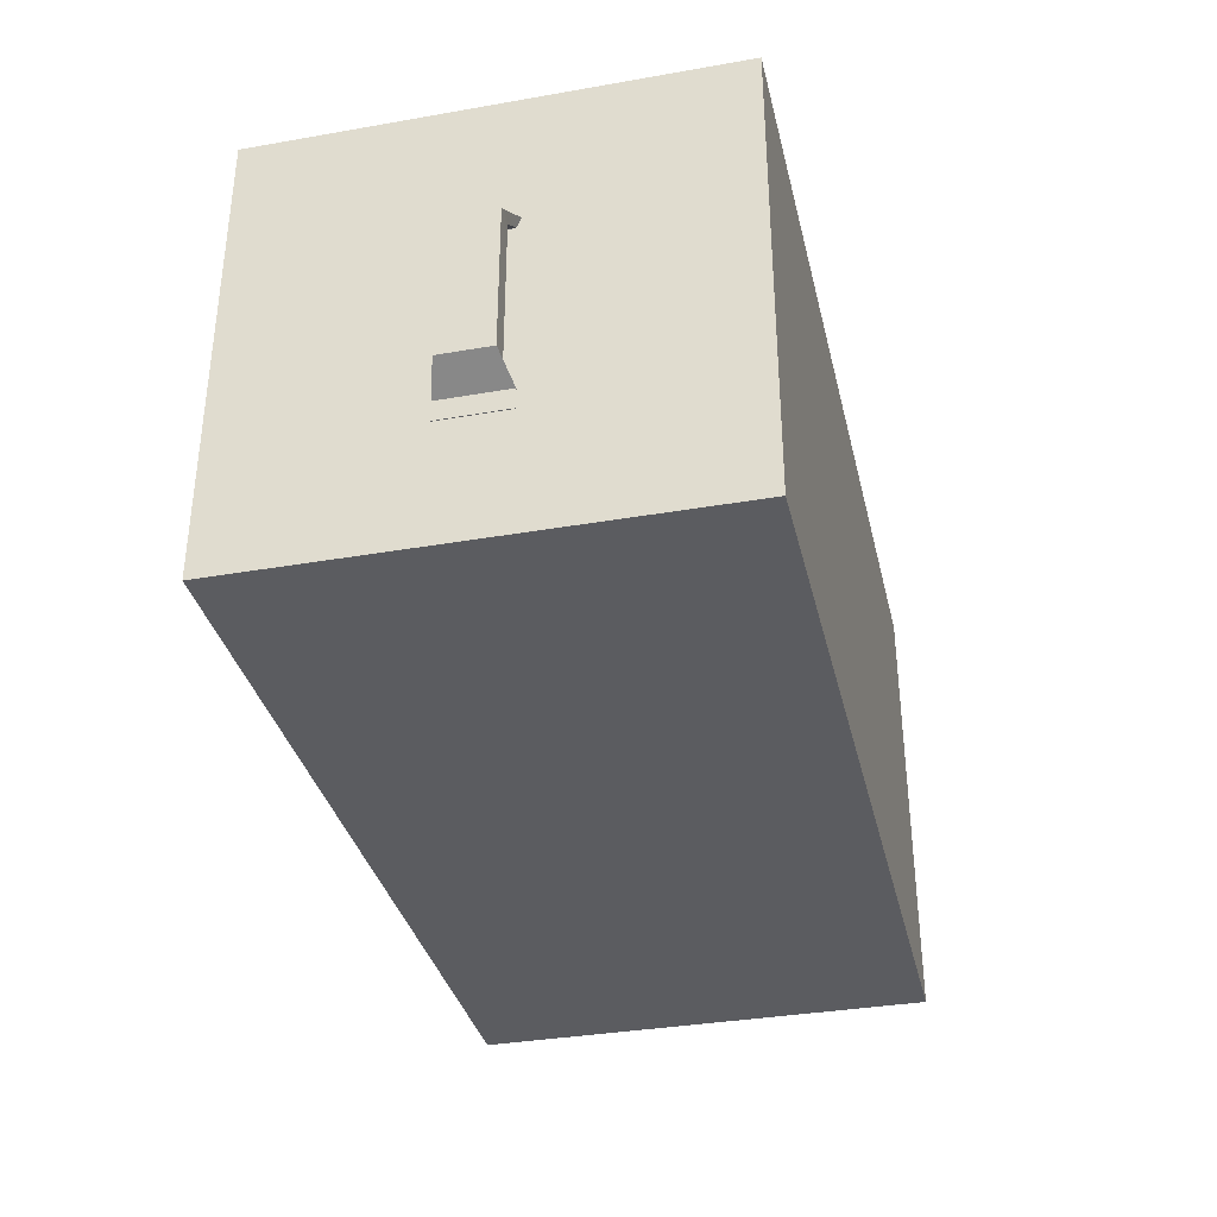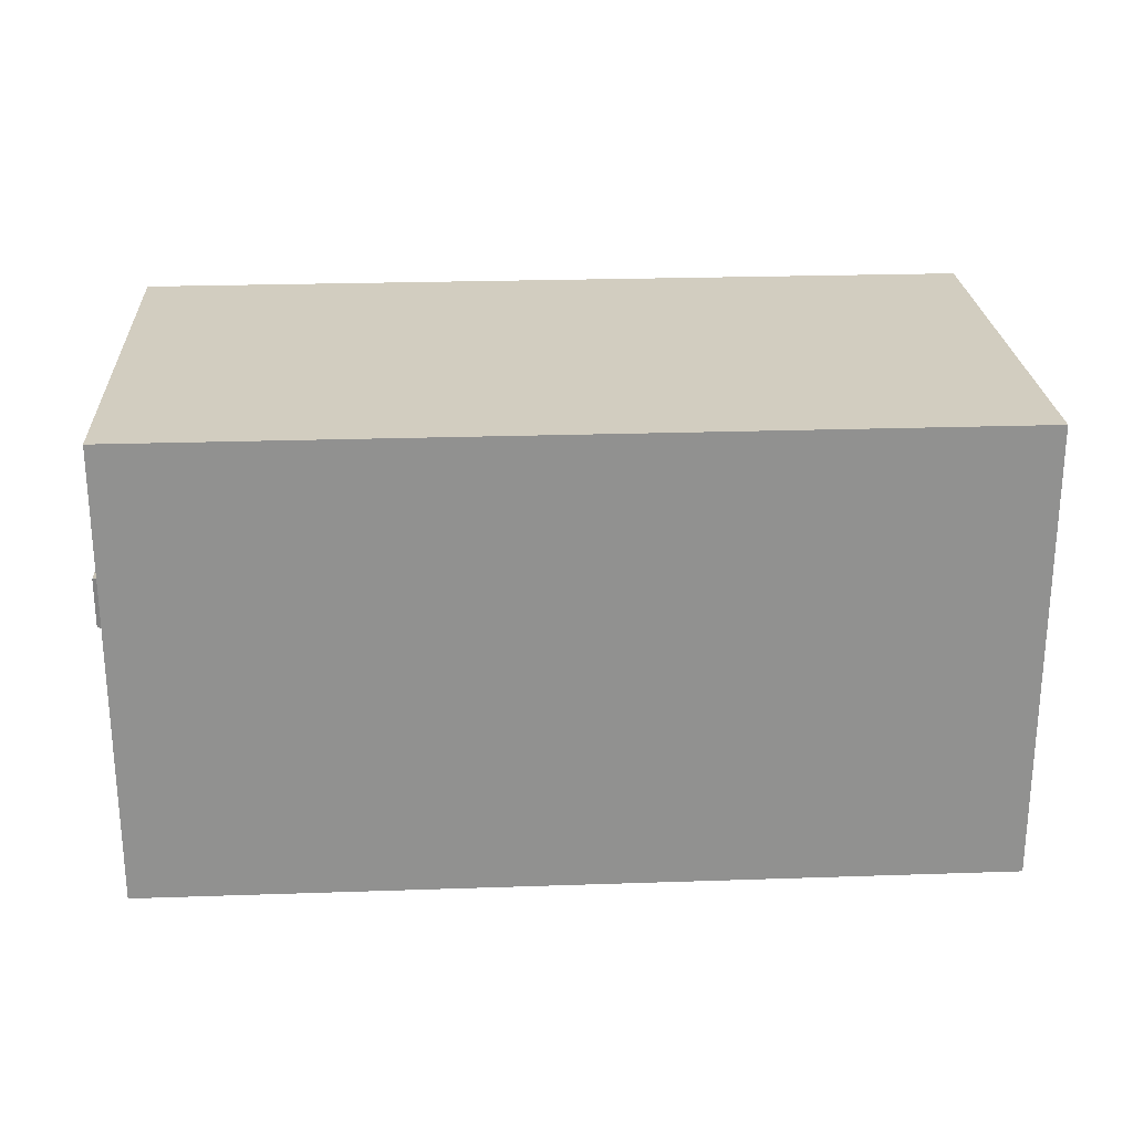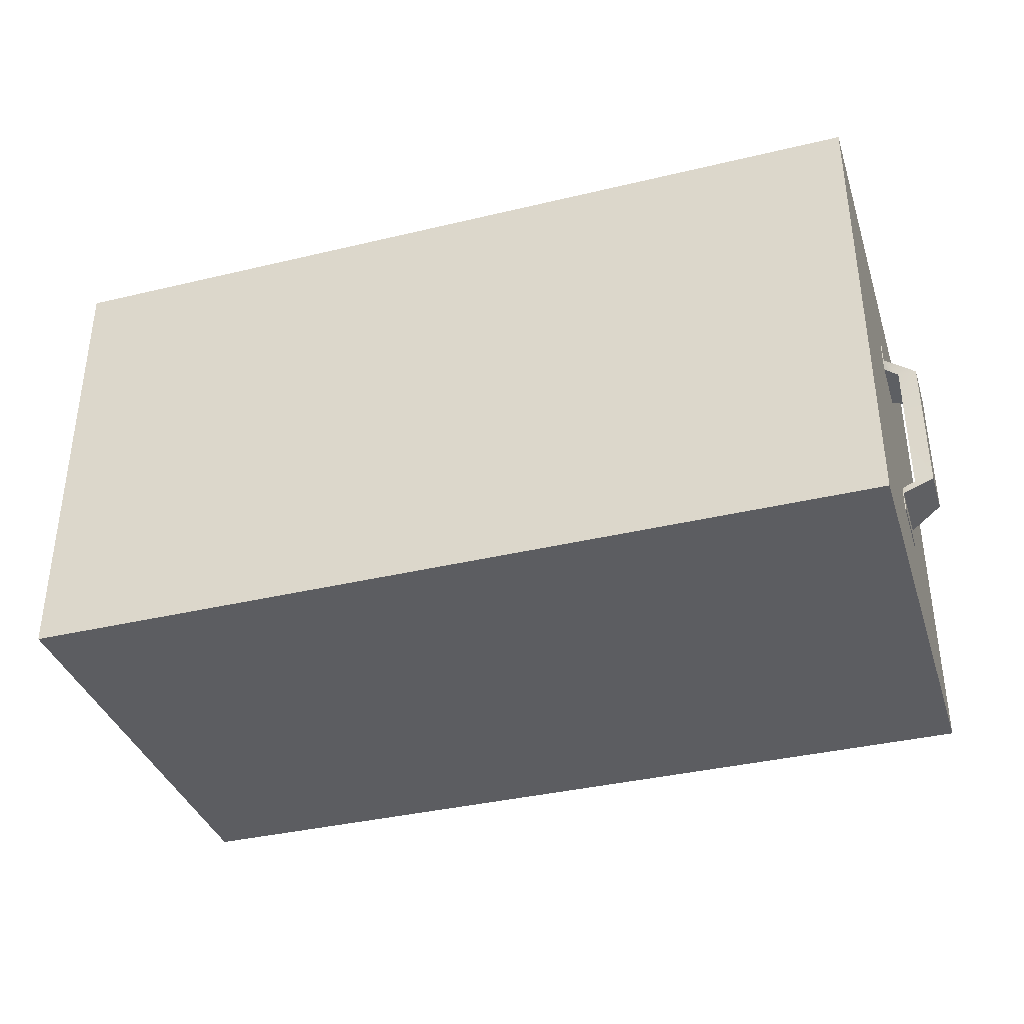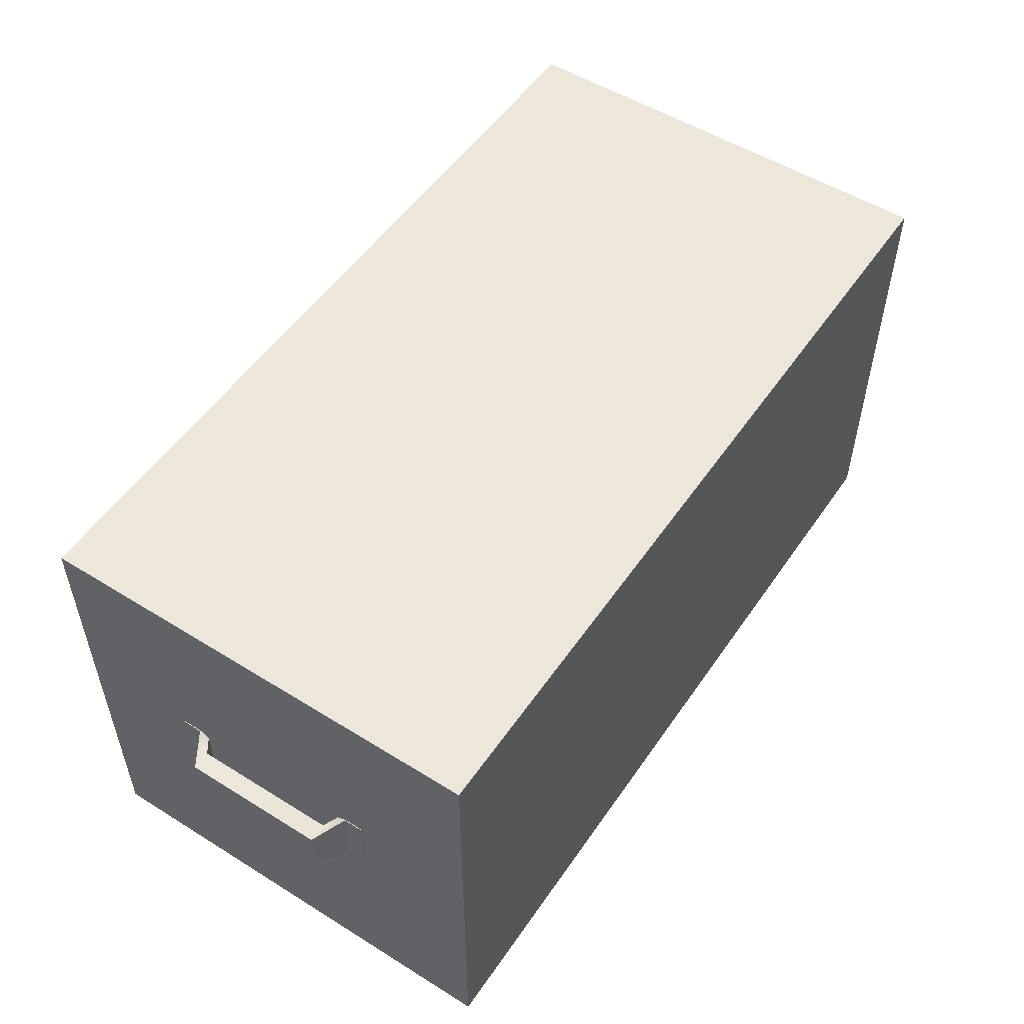
<metadata>
{"format":"obj","ext":"obj","renderer":"f3d","projection":"perspective","resolution":1024,"background":"white","views":[{"elev":-35.0,"azim":-76.9,"up":"+Z"},{"elev":24.4,"azim":-3.2,"up":"+Y"},{"elev":-36.9,"azim":17.2,"up":"+Z"},{"elev":52.9,"azim":123.7,"up":"+Y"}]}
</metadata>
<code>
v -0.7451 0.2 -0.4
v -0.7451 0 -0.2637
v -0.7451 0.2 0
v -0.7451 0 0
v -0.7451 0.2 0.4
v -0.7451 0 0.2637
v -0.7451 0 0
v -0.7451 0.4 0
v -0.7451 0.4 -0.4
v -0.7451 0.4 0.4
v -0.7451 0.6 0
v -0.7451 0.6 -0.4
v -0.7451 0.6 0.4
v -0.7451 0.8 -0.2637
v -0.7451 0.8 0
v -0.7451 0.8 0.2637
v -0.7451 0 -0.4
v -0.3725 0 -0.4
v -0.7451 0 -0.2637
v -0.3725 0 -0.2637
v -0.7451 0 -0.2637
v -0.3725 0 -0.2637
v -0.7451 0 0
v -0.3725 0 0
v -0.7451 0 0.2637
v -0.3725 0 0.2637
v -0.7451 0 0.2637
v -0.3725 0 0.2637
v -0.7451 0 0.4
v -0.3725 0 0.4
v -0.7451 0.2 -0.4
v -0.3725 0.2 -0.4
v -0.7451 0 -0.4
v -0.3725 0 -0.4
v -0.7451 0 0.4
v -0.3725 0 0.4
v -0.7451 0.2 0.4
v -0.3725 0.2 0.4
v -0.7451 0.4 -0.4
v -0.3725 0.4 -0.4
v -0.7451 0.4 0.4
v -0.3725 0.4 0.4
v -0.3725 0.6 -0.4
v -0.7451 0.6 -0.4
v -0.7451 0.6 0.4
v -0.3725 0.6 0.4
v -0.7451 0.8 0.4
v -0.3725 0.8 0.4
v -0.7451 0.8 -0.4
v -0.3725 0.8 -0.4
v -0.7451 0.8 -0.2637
v -0.3725 0.8 -0.2637
v -0.7451 0.8 -0.4
v -0.3725 0.8 -0.4
v -0.7451 0.8 0
v -0.3725 0.8 0
v -0.7451 0.8 -0.2637
v -0.3725 0.8 -0.2637
v -0.7451 0.8 0.2637
v -0.3725 0.8 0.2637
v -0.7451 0.8 0.4
v -0.3725 0.8 0.4
v -0.7451 0.8 0.2637
v -0.3725 0.8 0.2637
v -0.7451 0 -0.4
v -0.7451 0 0.4
v -0.7451 0.8 -0.4
v -0.7451 0.8 0.4
v 0 0 -0.2637
v 0 0 -0.4
v 0 0 0
v 0 0 -0.2637
v 0 0 0.2637
v 0 0 0.4
v 0 0 0.2637
v 0 0 -0.4
v 0 0.2 -0.4
v 0 0.2 0.4
v 0 0 0.4
v 0 0.4 -0.4
v 0 0.4 0.4
v 0 0.6 -0.4
v 0 0.6 0.4
v 0 0.8 0.4
v 0 0.8 -0.4
v 0 0.8 -0.4
v 0 0.8 -0.2637
v 0 0.8 -0.2637
v 0 0.8 0
v 0 0.8 0.2637
v 0 0.8 0.4
v 0 0.8 0.2637
v 0.3725 0 -0.2637
v 0.3725 0 -0.4
v 0.3725 0 0
v 0.3725 0 -0.2637
v 0.3725 0 0.2637
v 0.3725 0 0.4
v 0.3725 0 0.2637
v 0 0.2 -0.4
v 0.3725 0 -0.4
v 0.3725 0.2 -0.4
v 0 0.2 0.4
v 0.3725 0.2 0.4
v 0.3725 0 0.4
v 0.3725 0.2 -0.4
v 0.3725 0.4 -0.4
v 0.3725 0.2 0.4
v 0.3725 0.4 0.4
v 0.3725 0.6 -0.4
v 0.3725 0.6 0.4
v 0.3725 0.8 -0.4
v 0.3725 0.8 0.4
v 0.3725 0.8 -0.4
v 0.3725 0.8 -0.2637
v 0.3725 0.8 -0.2637
v 0.3725 0.8 0
v 0.3725 0.8 0.2637
v 0.3725 0.8 0.4
v 0.3725 0.8 0.2637
v 0.7451 0.2 -0.4
v 0.7451 0 -0.2637
v 0.7451 0 -0.4
v 0.7451 0 0.4
v 0.7451 0 0.2637
v 0.7451 0.2 0.4
v 0.7451 0.8 -0.2637
v 0.7451 0.6 -0.4
v 0.7451 0.8 -0.4
v 0.7451 0.6 0.4
v 0.7451 0.8 0.2637
v 0.7451 0.8 0.4
v 0.7451 0 -0.2637
v 0.7451 0 -0.4
v 0.7451 0 0
v 0.7451 0 -0.2637
v 0.7451 0 0.2637
v 0.7451 0 0.4
v 0.7451 0 0.2637
v 0.7451 0 -0.4
v 0.7451 0.2 -0.4
v 0.7451 0.2 0.4
v 0.7451 0 0.4
v 0.7451 0.2 -0.4
v 0.7451 0.4 -0.4
v 0.7451 0.2 0.4
v 0.7451 0.4 0.4
v 0.7451 0.6 -0.4
v 0.7451 0.6 0.4
v 0.7451 0.8 -0.4
v 0.7451 0.8 0.4
v 0.7451 0.8 -0.4
v 0.7451 0.8 -0.2637
v 0.7451 0.8 -0.2637
v 0.7451 0.8 0
v 0.7451 0.8 0.2637
v 0.7451 0.8 0.4
v 0.7451 0.8 0.2637
v 0.7451 0.2 0
v 0.7451 0 0
v 0.7451 0.4 -0.4
v 0.7451 0.4 0
v 0.7451 0.4 0.4
v 0.7451 0.6 0
v 0.7451 0.8 0
v -0.8014 0.3659 0
v -0.8014 0.4545 0
v -0.8014 0.3659 -0.1265
v -0.8014 0.4545 -0.1265
v -0.8014 0.3659 0.1265
v -0.8014 0.4545 0.1265
v -0.8014 0.3659 0
v -0.8014 0.3659 -0.1265
v -0.7684 0.3659 0
v -0.7684 0.3659 -0.1265
v -0.8014 0.3659 0.1265
v -0.7684 0.3659 0.1265
v -0.8014 0.4545 -0.1265
v -0.8014 0.4545 0
v -0.7684 0.4545 -0.1265
v -0.7684 0.4545 0
v -0.8014 0.4545 0.1265
v -0.7684 0.4545 0.1265
v -0.7464 0.4706 0.1575
v -0.8014 0.4545 0.1265
v -0.7464 0.3528 0.1575
v -0.8014 0.3659 0.1265
v -0.7464 0.4706 -0.1575
v -0.7464 0.3528 -0.1575
v -0.8014 0.4545 -0.1265
v -0.8014 0.3659 -0.1265
v -0.7684 0.4545 -0.1265
v -0.7684 0.4545 0
v -0.7684 0.3659 -0.1265
v -0.7684 0.3659 0
v -0.7684 0.4545 0.1265
v -0.7684 0.3659 0.1265
v -0.7464 0.3528 0.1575
v -0.7464 0.3604 0.1397
v -0.7464 0.4706 0.1575
v -0.7464 0.4613 0.1397
v -0.7464 0.3528 -0.1575
v -0.7464 0.3604 -0.1397
v -0.7464 0.4706 -0.1575
v -0.7464 0.4613 -0.1397
v -0.7464 0.4613 0.1397
v -0.7464 0.3604 0.1397
v -0.7684 0.4545 0.1265
v -0.7684 0.3659 0.1265
v -0.7464 0.4613 -0.1397
v -0.7684 0.4545 -0.1265
v -0.7464 0.3604 -0.1397
v -0.7684 0.3659 -0.1265
v -0.7464 0.3528 -0.1575
v -0.7464 0.4706 -0.1575
v -0.7464 0.3528 -0.1921
v -0.7464 0.4706 -0.1921
v -0.7464 0.3528 0.1575
v -0.7464 0.3528 0.1921
v -0.7464 0.4706 0.1575
v -0.7464 0.4706 0.1921
v -0.7451 0.3528 -0.1921
v -0.7451 0.3528 -0.1575
v -0.7464 0.3528 -0.1921
v -0.7451 0.3604 -0.1397
v -0.7464 0.4613 -0.1397
v -0.7464 0.3604 -0.1397
v -0.7451 0.4613 -0.1397
v -0.7451 0.3604 -0.1397
v -0.7464 0.3528 -0.1921
v -0.7464 0.4706 -0.1921
v -0.7451 0.3528 -0.1921
v -0.7451 0.4706 -0.1921
v -0.7451 0.4613 0.1397
v -0.7451 0.4706 0.1575
v -0.7464 0.4706 0.1921
v -0.7451 0.4706 0.1921
v -0.7451 0.3528 0.1575
v -0.7464 0.3528 0.1921
v -0.7451 0.3528 0.1921
v -0.7451 0.3604 0.1397
v -0.7464 0.4613 0.1397
v -0.7451 0.4613 0.1397
v -0.7464 0.3604 0.1397
v -0.7451 0.3604 0.1397
v -0.7464 0.3528 0.1921
v -0.7451 0.3528 0.1921
v -0.7464 0.4706 0.1921
v -0.7451 0.4706 0.1921
v -0.7451 0.4613 -0.1397
v -0.7451 0.4706 -0.1575
v -0.7451 0.4706 -0.1921
v -0.7464 0.4706 -0.1921
v 0.7451 0.3528 -0.1921
v 0.7464 0.3528 -0.1921
v 0.7451 0.3528 -0.1575
v 0.7464 0.3528 -0.1575
v 0.7464 0.3604 -0.1397
v 0.7451 0.3604 -0.1397
v 0.7464 0.4613 -0.1397
v 0.7451 0.4613 -0.1397
v 0.7464 0.3604 -0.1397
v 0.7451 0.3604 -0.1397
v 0.7464 0.3528 -0.1921
v 0.7451 0.3528 -0.1921
v 0.7464 0.4706 -0.1921
v 0.7451 0.4706 -0.1921
v 0.7464 0.4613 0.1397
v 0.7451 0.4613 0.1397
v 0.7464 0.4706 0.1575
v 0.7451 0.4706 0.1575
v 0.7451 0.4706 0.1921
v 0.7464 0.4706 0.1921
v 0.7464 0.3528 0.1575
v 0.7464 0.3528 0.1921
v 0.7451 0.3528 0.1575
v 0.7451 0.3528 0.1921
v 0.7464 0.3604 0.1397
v 0.7451 0.3604 0.1397
v 0.7464 0.4613 0.1397
v 0.7464 0.3604 0.1397
v 0.7451 0.4613 0.1397
v 0.7451 0.3604 0.1397
v 0.7464 0.3528 0.1921
v 0.7464 0.4706 0.1921
v 0.7451 0.3528 0.1921
v 0.7451 0.4706 0.1921
v 0.7464 0.4613 -0.1397
v 0.7464 0.4706 -0.1575
v 0.7451 0.4613 -0.1397
v 0.7451 0.4706 -0.1575
v 0.7451 0.4706 -0.1921
v 0.7464 0.4706 -0.1921
v 0.7464 0.3528 -0.1575
v 0.7464 0.3528 -0.1921
v 0.7464 0.4706 -0.1575
v 0.7464 0.4706 -0.1921
v 0.7464 0.3528 0.1575
v 0.7464 0.4706 0.1575
v 0.7464 0.3528 0.1921
v 0.7464 0.4706 0.1921
v 0.7464 0.4613 0.1397
v 0.7684 0.4545 0.1265
v 0.7464 0.3604 0.1397
v 0.7684 0.3659 0.1265
v 0.7464 0.4613 -0.1397
v 0.7464 0.3604 -0.1397
v 0.7684 0.4545 -0.1265
v 0.7684 0.3659 -0.1265
v 0.8014 0.3659 0.1265
v 0.7684 0.3659 0.1265
v 0.8014 0.4545 0.1265
v 0.7684 0.4545 0.1265
v 0.8014 0.3659 -0.1265
v 0.7684 0.3659 -0.1265
v 0.8014 0.4545 -0.1265
v 0.7684 0.4545 -0.1265
v 0.7684 0.4545 -0.1265
v 0.7684 0.3659 -0.1265
v 0.7684 0.4545 0
v 0.7684 0.3659 0
v 0.7684 0.4545 0.1265
v 0.7684 0.3659 0.1265
v 0.7464 0.4706 0.1575
v 0.7464 0.3528 0.1575
v 0.8014 0.4545 0.1265
v 0.8014 0.3659 0.1265
v 0.7464 0.4706 -0.1575
v 0.8014 0.4545 -0.1265
v 0.7464 0.3528 -0.1575
v 0.8014 0.3659 -0.1265
v 0.8014 0.3659 0
v 0.7684 0.3659 0
v 0.8014 0.4545 0
v 0.7684 0.4545 0
v 0.8014 0.3659 0
v 0.8014 0.3659 -0.1265
v 0.8014 0.4545 0
v 0.8014 0.4545 -0.1265
v 0.8014 0.3659 0.1265
v 0.8014 0.4545 0.1265
f 22 23 21
f 97 135 137
f 95 135 97
f 95 96 135
f 95 96 95
f 95 72 96
f 71 72 95
f 71 22 72
f 24 22 71
f 24 23 22
f 24 23 24
f 24 25 23
f 24 25 24
f 24 26 25
f 136 135 96
f 24 73 26
f 71 73 24
f 71 73 73
f 95 73 71
f 95 97 73
f 6 3 7
f 4 3 2
f 11 13 11
f 8 13 11
f 8 10 13
f 3 10 8
f 3 5 10
f 6 5 3
f 6 66 5
f 68 13 68
f 16 13 68
f 16 11 13
f 15 11 16
f 15 11 11
f 14 11 15
f 14 11 11
f 12 11 14
f 12 8 11
f 9 8 12
f 9 3 8
f 1 3 9
f 1 2 3
f 65 2 1
f 14 67 12
f 160 159 125
f 122 159 160
f 123 122 123
f 121 122 123
f 121 159 122
f 161 159 121
f 161 162 159
f 161 162 161
f 161 164 162
f 128 164 161
f 125 126 124
f 159 126 125
f 159 163 126
f 162 163 159
f 162 130 163
f 164 130 162
f 164 131 130
f 164 131 164
f 164 165 131
f 164 165 164
f 164 127 165
f 128 127 164
f 128 129 127
f 131 132 130
f 40 77 40
f 80 77 40
f 80 107 77
f 80 107 80
f 80 110 107
f 80 110 80
f 80 82 110
f 40 82 80
f 40 43 82
f 77 107 106
f 106 145 144
f 107 145 106
f 107 148 145
f 110 148 107
f 110 150 148
f 110 150 110
f 110 112 150
f 82 112 110
f 82 85 112
f 82 85 82
f 82 50 85
f 43 50 82
f 50 44 49
f 43 44 50
f 43 44 43
f 43 39 44
f 40 39 43
f 40 32 39
f 77 32 40
f 77 32 32
f 76 32 77
f 76 32 32
f 34 32 76
f 34 32 32
f 33 32 34
f 33 32 32
f 31 32 33
f 31 39 32
f 100 101 76
f 102 101 100
f 102 140 101
f 141 140 102
f 156 155 118
f 116 155 154
f 117 155 116
f 117 118 155
f 89 118 117
f 89 90 118
f 89 90 89
f 89 60 90
f 56 60 89
f 56 55 60
f 56 55 56
f 56 57 55
f 56 57 56
f 56 58 57
f 60 55 59
f 56 88 58
f 89 88 56
f 89 88 88
f 117 88 89
f 117 116 88
f 79 104 103
f 105 104 79
f 105 142 104
f 143 142 105
f 79 36 79
f 78 36 79
f 78 38 36
f 81 38 78
f 81 42 38
f 83 42 81
f 83 46 42
f 36 37 35
f 38 37 36
f 38 41 37
f 42 41 38
f 42 45 41
f 46 45 42
f 46 47 45
f 46 47 46
f 46 48 47
f 46 48 46
f 46 84 48
f 83 84 46
f 108 78 108
f 109 78 108
f 109 81 78
f 109 81 109
f 109 83 81
f 111 83 109
f 83 113 84
f 111 113 83
f 111 151 113
f 111 151 111
f 111 149 151
f 109 149 111
f 109 147 149
f 108 147 109
f 108 146 147
f 152 115 153
f 114 115 152
f 114 87 115
f 86 87 114
f 86 52 87
f 54 52 86
f 54 52 52
f 53 52 54
f 53 51 52
f 17 19 17
f 18 19 17
f 18 20 19
f 18 20 18
f 18 69 20
f 70 69 18
f 70 93 69
f 94 93 70
f 94 133 93
f 134 133 94
f 27 29 27
f 28 29 27
f 28 30 29
f 28 30 28
f 28 74 30
f 75 74 28
f 75 98 74
f 99 98 75
f 99 138 98
f 139 138 99
f 158 157 158
f 120 157 158
f 120 119 157
f 92 119 120
f 92 91 119
f 64 91 92
f 64 62 91
f 63 62 64
f 63 61 62
f 185 186 184
f 187 186 185
f 329 330 328
f 331 330 329
f 325 326 324
f 327 326 325
f 307 308 306
f 309 308 307
f 303 304 302
f 305 304 303
f 299 300 298
f 301 300 299
f 295 296 294
f 297 296 295
f 285 286 284
f 287 286 285
f 281 282 280
f 283 282 281
f 265 266 264
f 267 266 265
f 261 262 260
f 263 262 261
f 255 256 254
f 257 256 255
f 257 259 256
f 257 259 257
f 257 258 259
f 257 258 257
f 257 315 258
f 314 315 257
f 314 333 315
f 332 333 314
f 332 333 333
f 310 333 332
f 310 311 333
f 310 311 310
f 274 311 310
f 274 278 311
f 274 278 274
f 274 279 278
f 274 279 274
f 274 276 279
f 275 276 274
f 275 277 276
f 171 170 171
f 167 170 171
f 167 166 170
f 167 166 167
f 167 168 166
f 169 168 167
f 247 248 246
f 249 248 247
f 243 244 242
f 245 244 243
f 231 232 230
f 233 232 231
f 227 228 226
f 229 228 227
f 219 220 218
f 221 220 219
f 215 216 214
f 217 216 215
f 211 212 210
f 213 212 211
f 207 208 206
f 209 208 207
f 189 190 188
f 191 190 189
f 197 193 196
f 195 193 197
f 195 193 193
f 194 193 195
f 194 192 193
f 339 337 339
f 338 337 339
f 338 336 337
f 338 336 338
f 338 340 336
f 341 340 338
f 273 271 272
f 270 271 273
f 270 269 271
f 270 269 270
f 270 268 269
f 270 268 270
f 270 313 268
f 312 313 270
f 312 313 313
f 334 313 312
f 334 335 313
f 334 335 334
f 334 317 335
f 316 317 334
f 316 317 316
f 289 317 316
f 289 288 317
f 289 288 289
f 289 290 288
f 289 290 289
f 289 291 290
f 293 291 289
f 293 292 291
f 177 198 176
f 199 198 177
f 199 198 198
f 241 198 199
f 241 198 198
f 238 198 241
f 238 239 198
f 240 239 238
f 222 224 222
f 223 224 222
f 223 202 224
f 225 202 223
f 225 202 202
f 203 202 225
f 203 202 202
f 175 202 203
f 175 173 202
f 174 173 175
f 174 172 173
f 174 172 174
f 174 176 172
f 177 176 174
f 322 323 322
f 320 323 322
f 320 321 323
f 320 321 320
f 320 319 321
f 318 319 320
f 253 251 252
f 204 251 253
f 204 250 251
f 204 250 204
f 204 205 250
f 204 205 204
f 204 180 205
f 178 180 204
f 178 180 180
f 179 180 178
f 179 181 180
f 179 181 179
f 179 183 181
f 182 183 179
f 182 183 182
f 200 183 182
f 200 201 183
f 200 201 200
f 200 234 201
f 200 234 200
f 200 235 234
f 236 235 200
f 236 237 235

</code>
